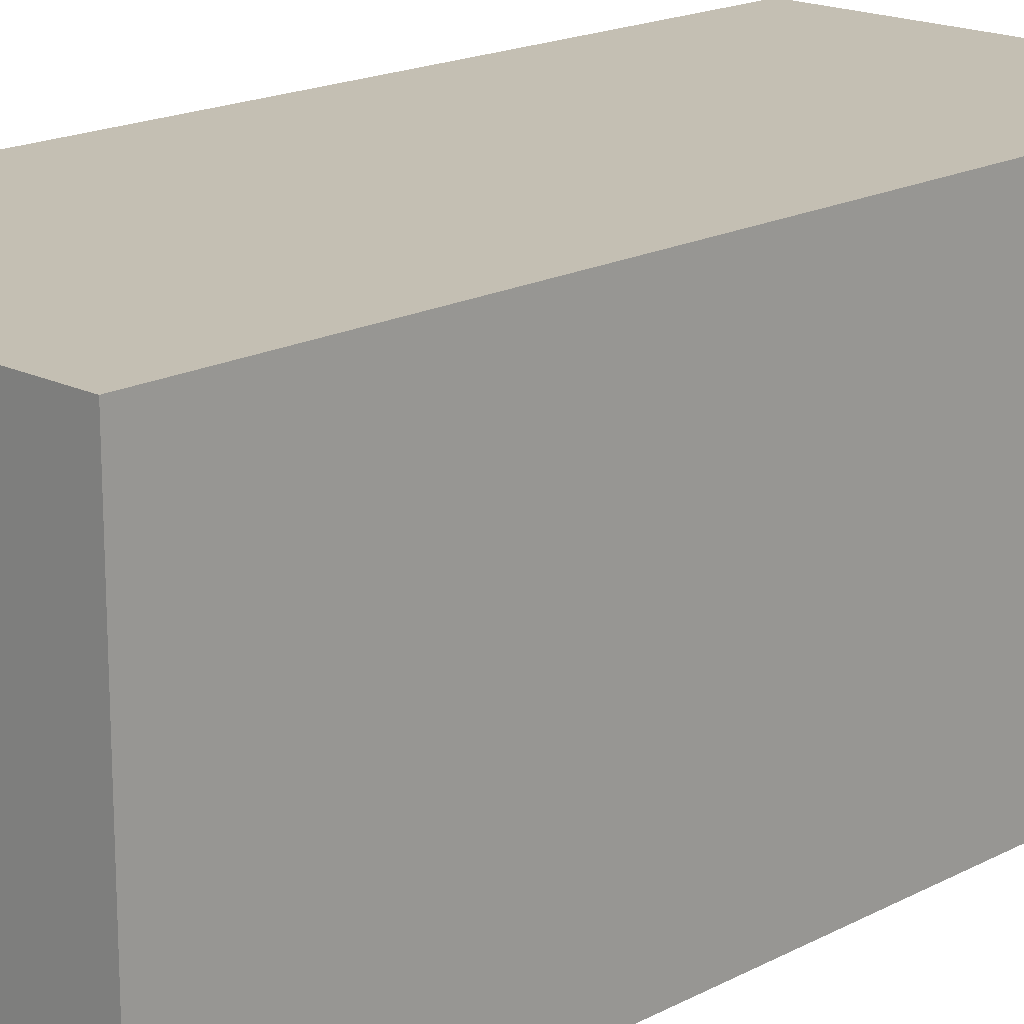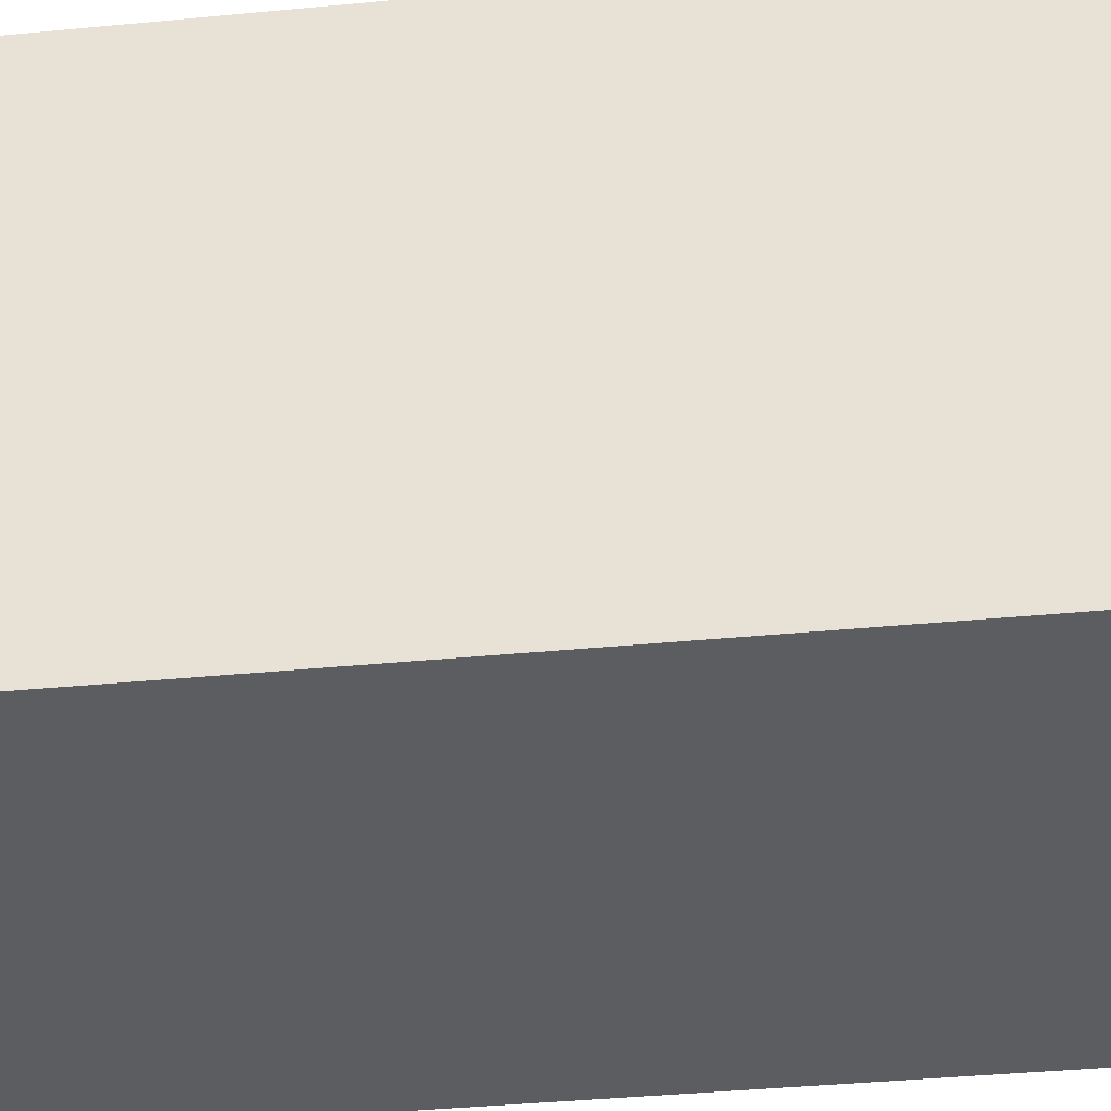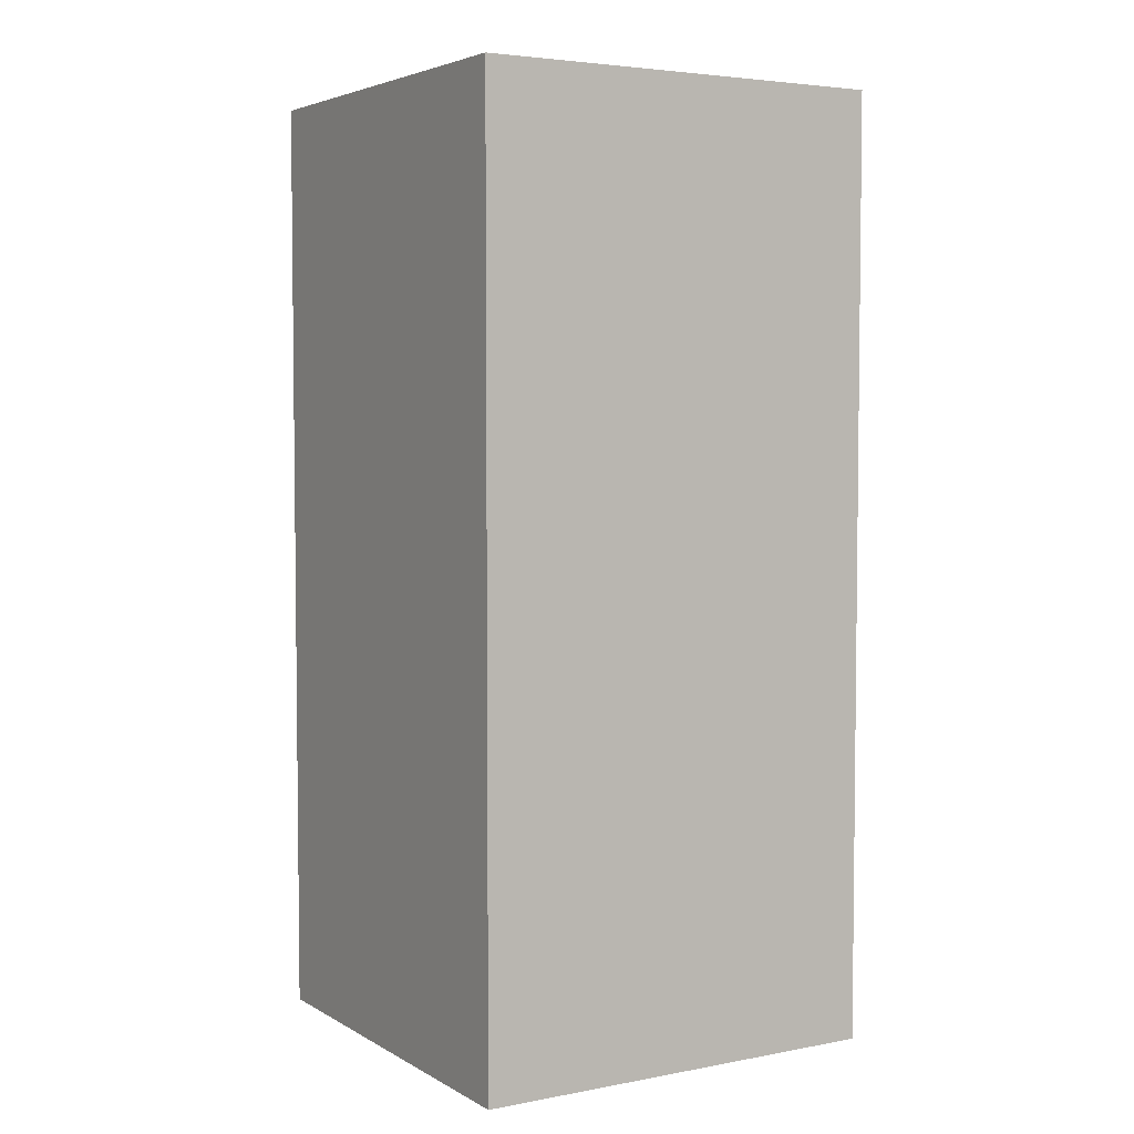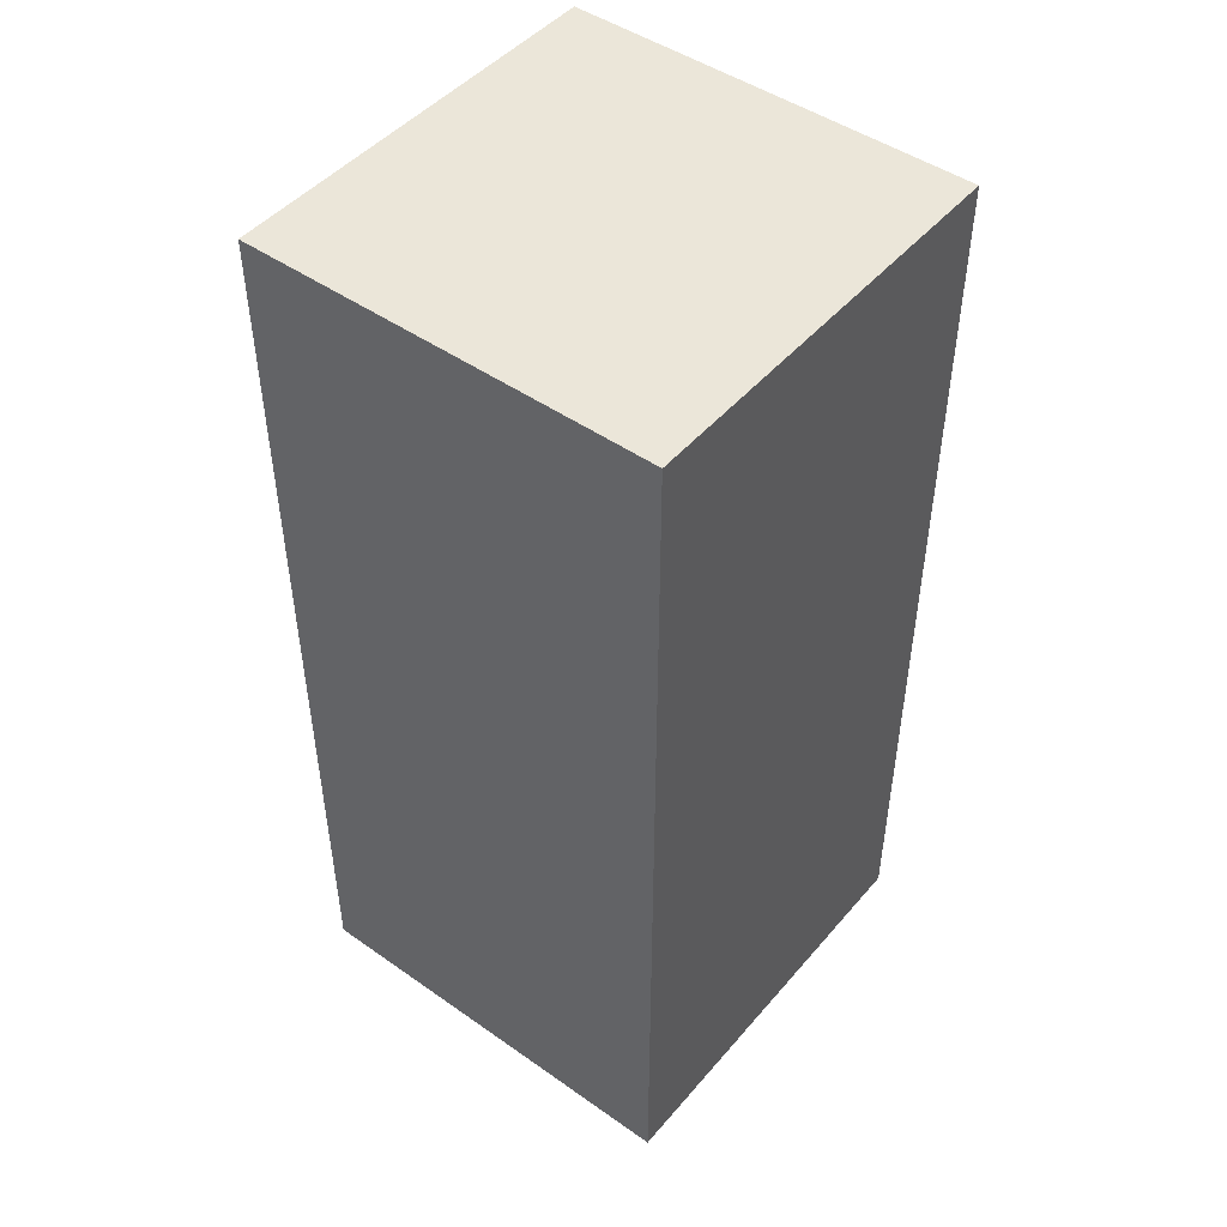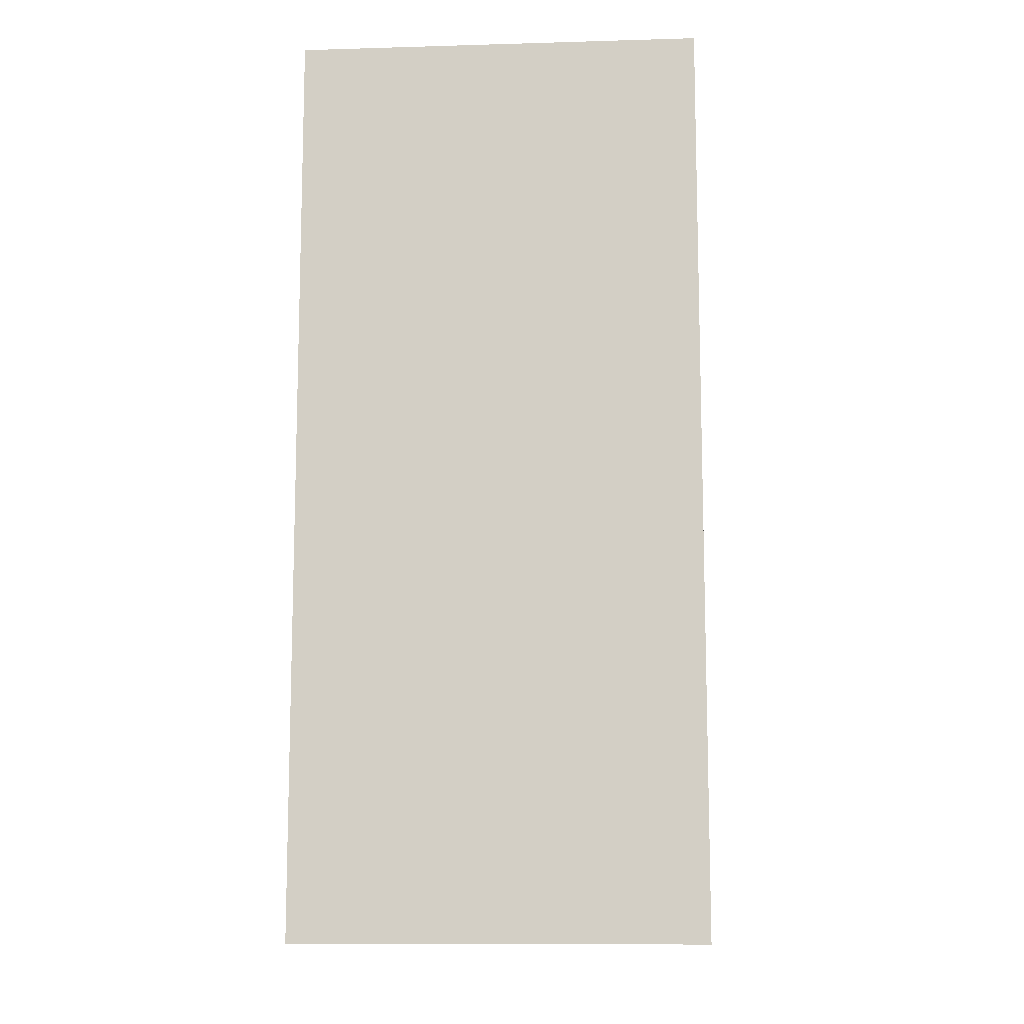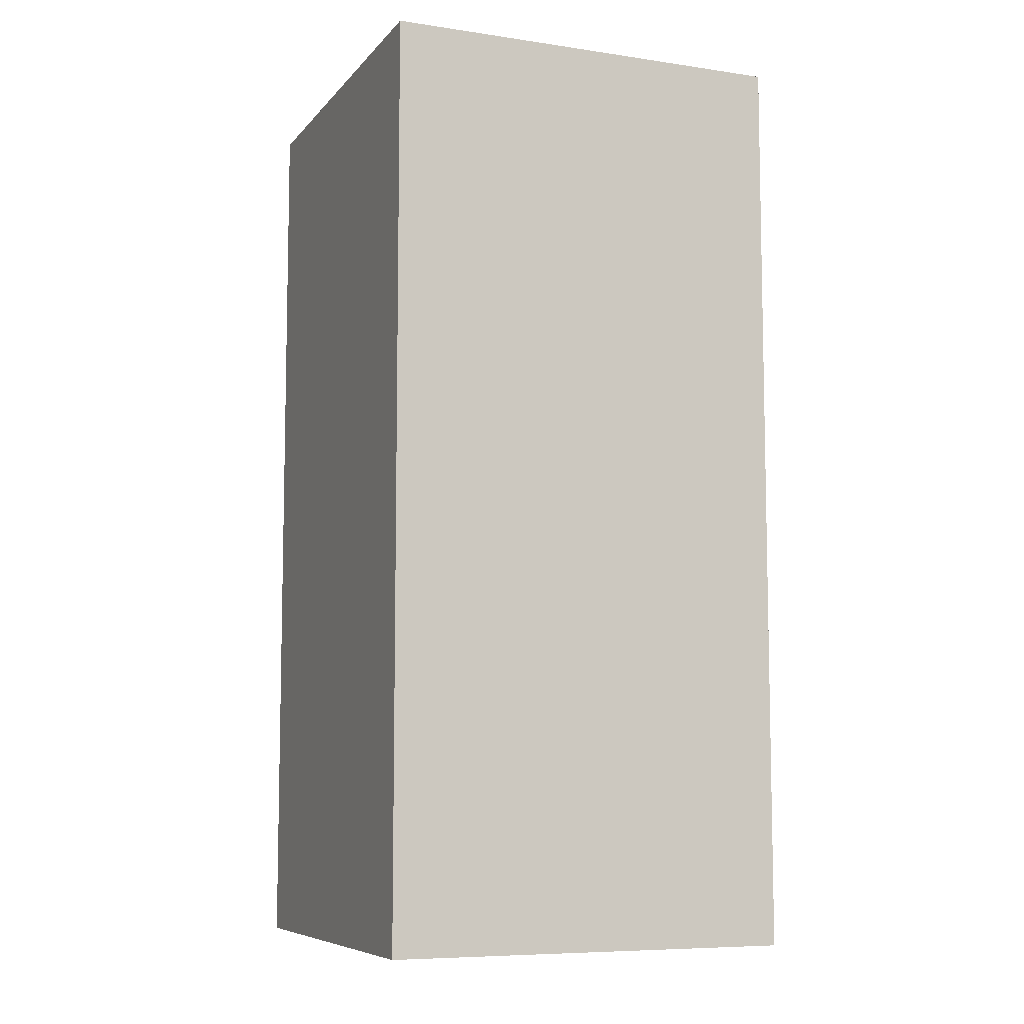
<metadata>
{"format":"obj","ext":"obj","renderer":"f3d","projection":"perspective","resolution":1024,"background":"white","views":[{"elev":17.9,"azim":44.2,"up":"+Y"},{"elev":-36.4,"azim":-82.7,"up":"+Y"},{"elev":4.3,"azim":-31.1,"up":"+Z"},{"elev":47.4,"azim":-141.7,"up":"+Z"},{"elev":-10.9,"azim":-85.9,"up":"+Z"},{"elev":-7.9,"azim":-22.2,"up":"+Z"}]}
</metadata>
<code>
g pb_Mesh97612
v 2 -2 7
v -2 -2 7
v 2 2 7
v -2 2 7
v -2 -2 7
v -2 -2 -2
v -2 2 7
v -2 2 -2
v -2 -2 -2
v 2 -2 -2
v -2 2 -2
v 2 2 -2
v 2 -2 -2
v 2 -2 7
v 2 2 -2
v 2 2 7
v 2 2 7
v -2 2 7
v 2 2 -2
v -2 2 -2
v 2 -2 -2
v -2 -2 -2
v 2 -2 7
v -2 -2 7
g pb_Mesh97612_0
f 3 2 1
f 3 4 2
f 7 6 5
f 7 8 6
f 11 10 9
f 11 12 10
f 15 14 13
f 15 16 14
f 19 18 17
f 19 20 18
f 23 22 21
f 23 24 22

</code>
